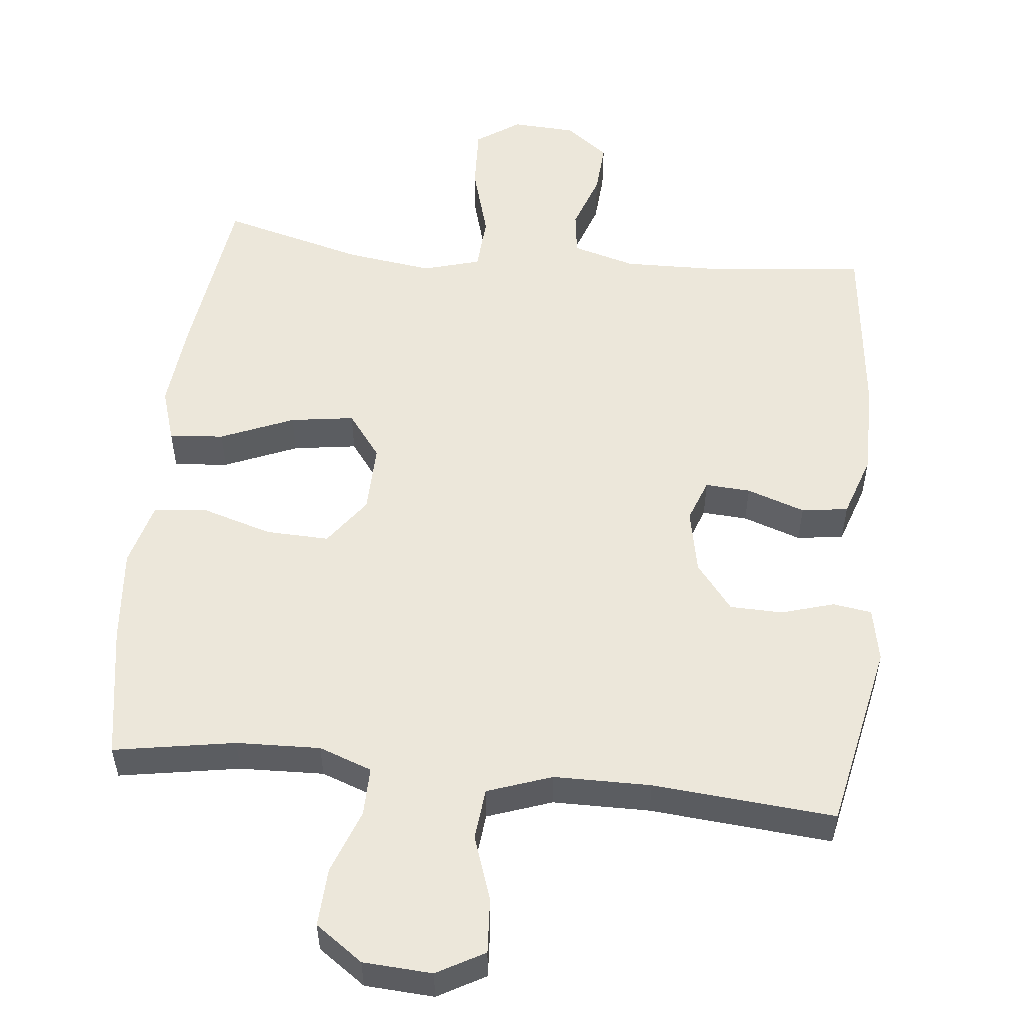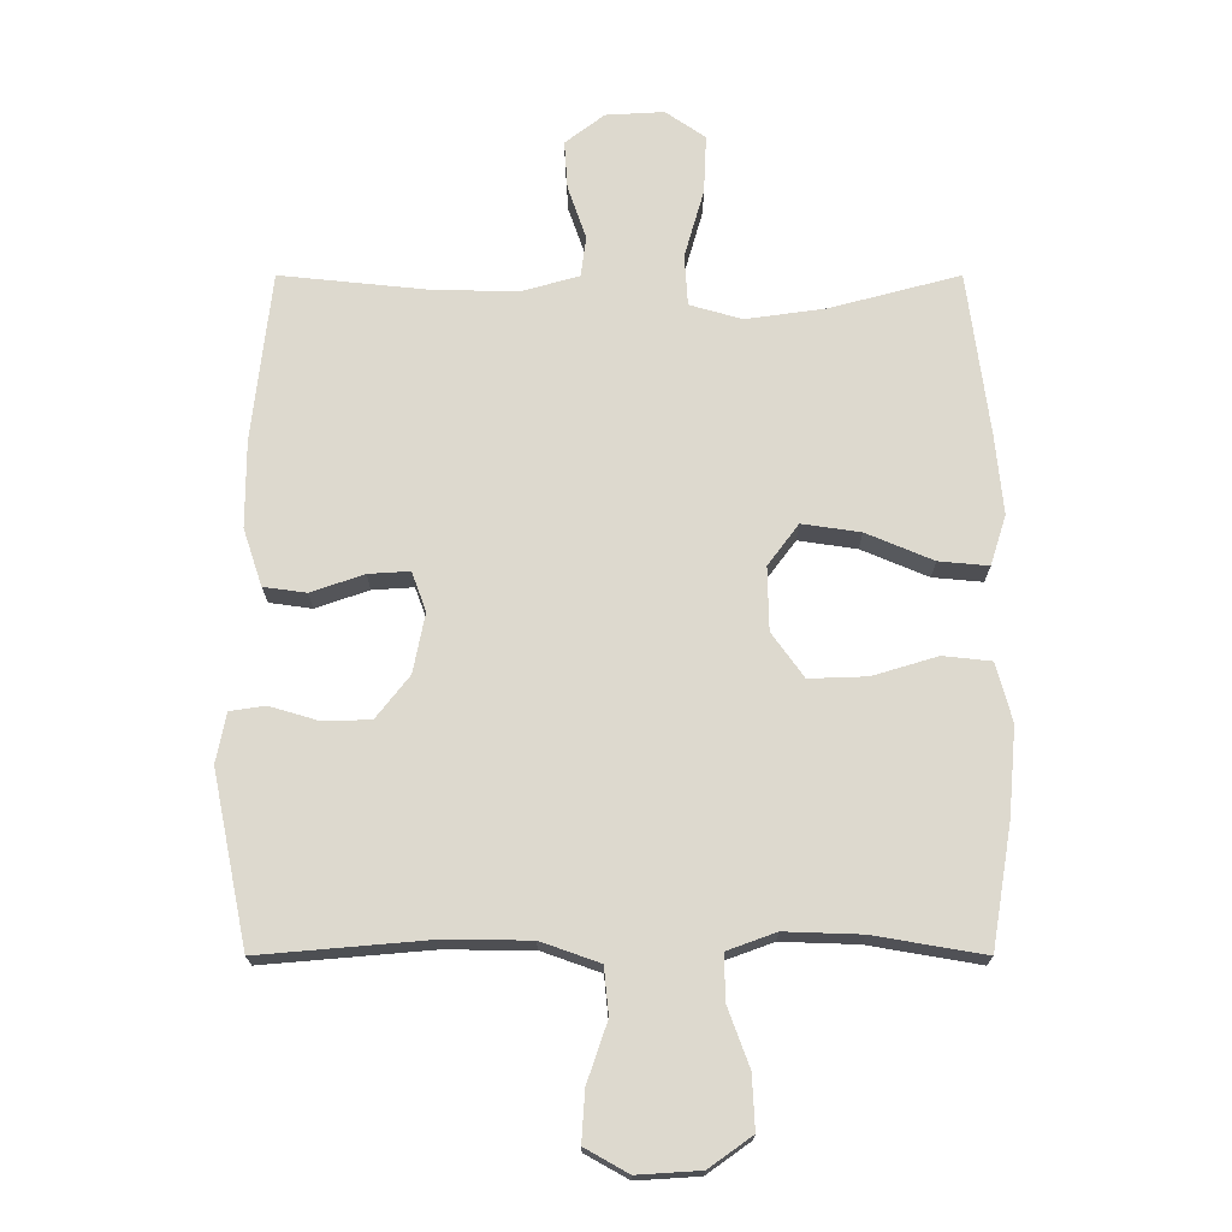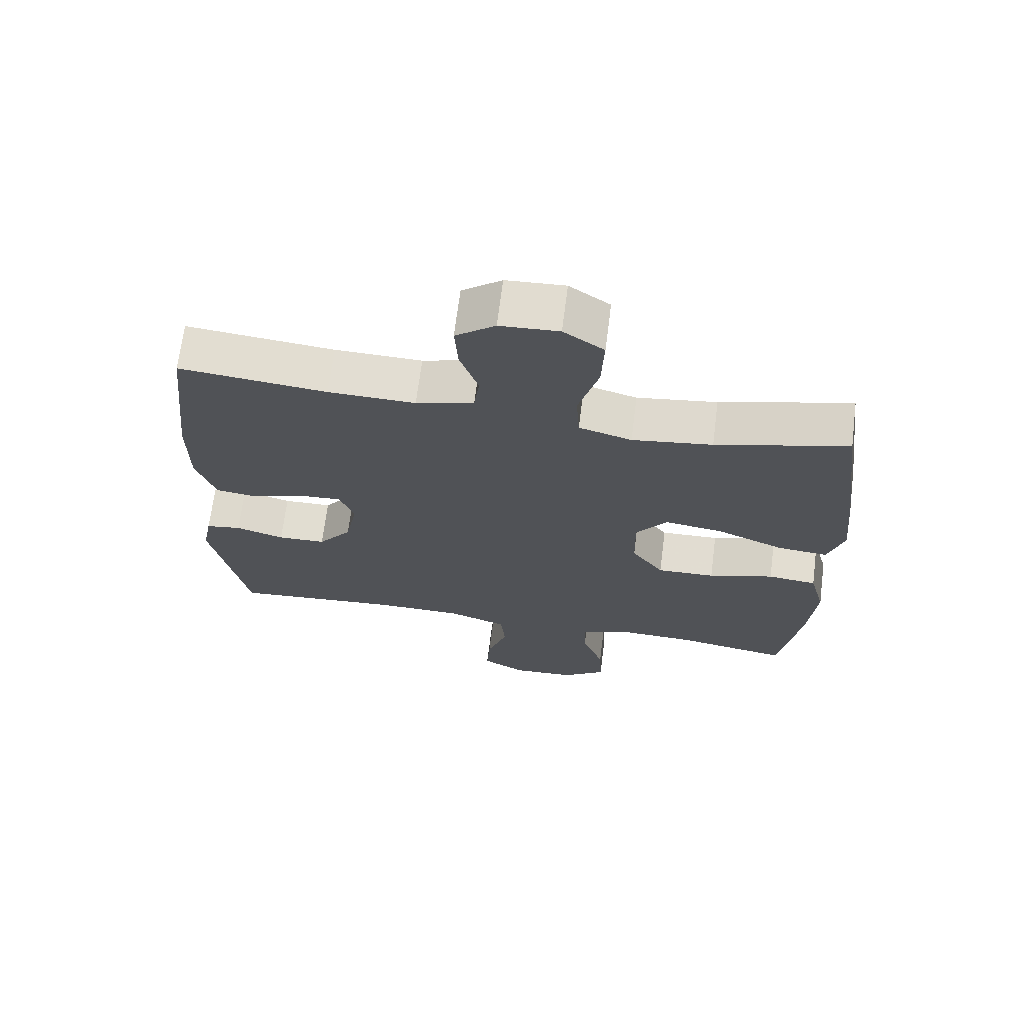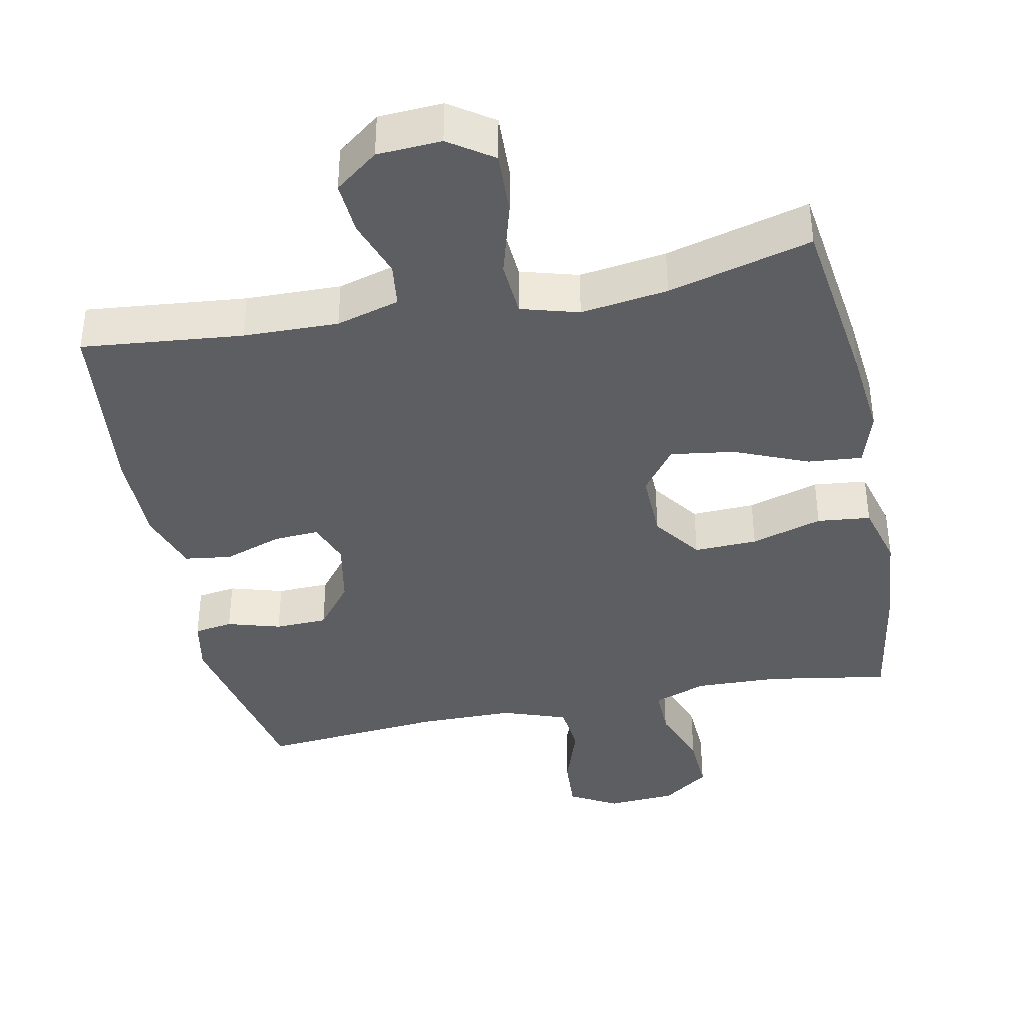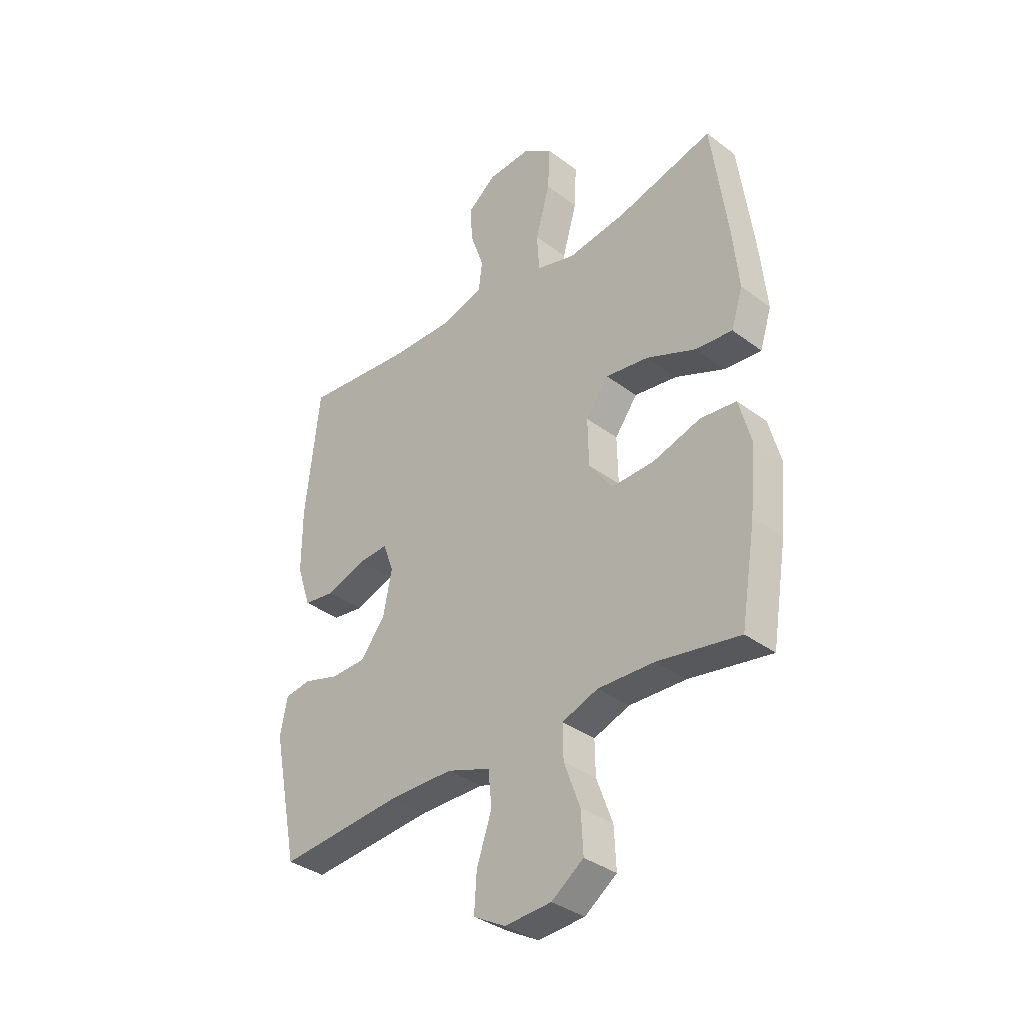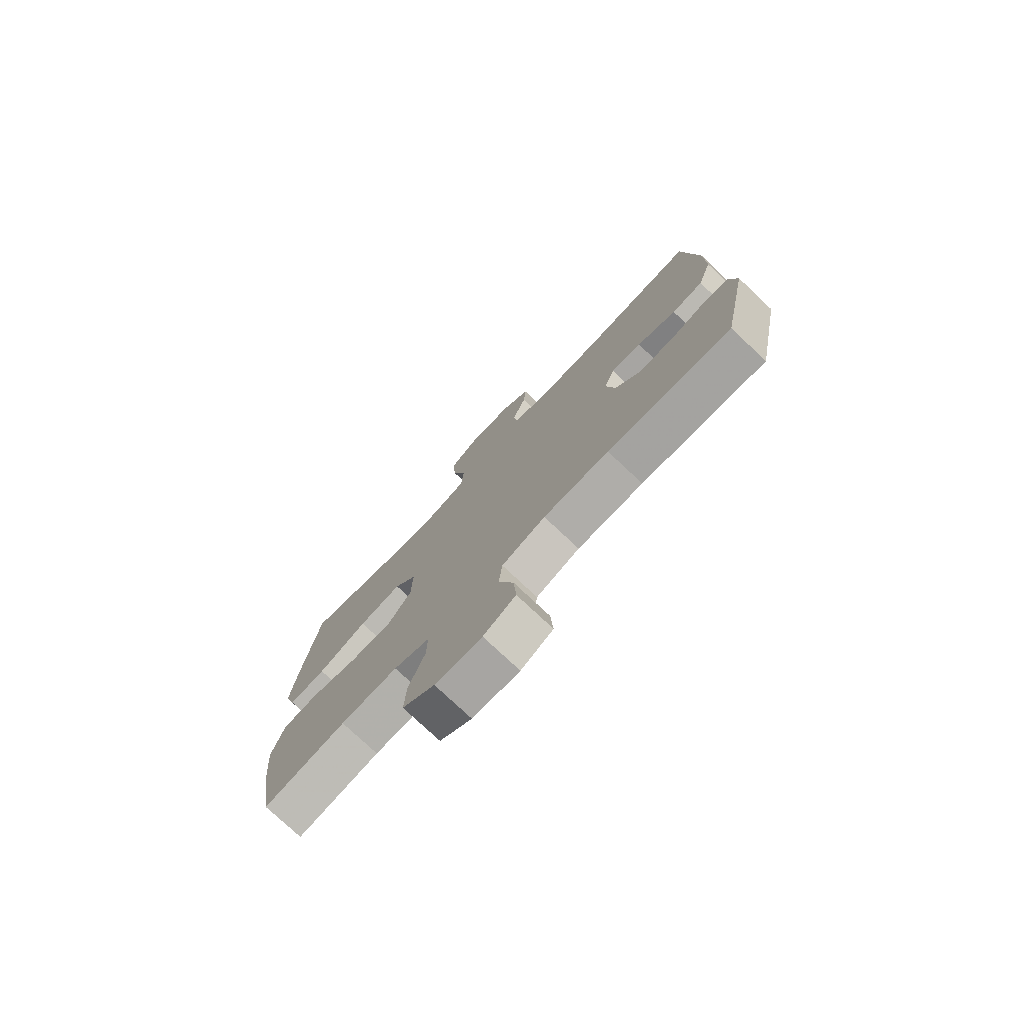
<metadata>
{"format":"obj","ext":"obj","renderer":"f3d","projection":"perspective","resolution":1024,"background":"white","views":[{"elev":53.6,"azim":-174.0,"up":"+Y"},{"elev":-18.2,"azim":-0.0,"up":"+Z"},{"elev":68.5,"azim":7.2,"up":"+Z"},{"elev":-39.0,"azim":11.6,"up":"+Y"},{"elev":-35.7,"azim":45.4,"up":"+Z"},{"elev":-76.9,"azim":-133.3,"up":"+Z"}]}
</metadata>
<code>
v -0.5 0.07 -0.5
v -0.554 0.07 -0.236
v -0.539 0.07 -0.16
v -0.485 0.07 -0.152
v -0.411 0.07 -0.174
v -0.338 0.07 -0.172
v -0.287 0.07 -0.107
v -0.269 0.07 -0.016
v -0.291 0.07 0.044
v -0.354 0.07 0.04
v -0.435 0.07 0.012
v -0.5 0.07 0.021
v -0.529 0.07 0.108
v -0.529 0.07 0.24
v -0.5 0.07 0.5
v -0.276 0.07 0.477
v -0.144 0.07 0.474
v -0.056 0.07 0.499
v -0.048 0.07 0.561
v -0.076 0.07 0.642
v -0.081 0.07 0.716
v -0.021 0.07 0.762
v 0.068 0.07 0.767
v 0.129 0.07 0.725
v 0.125 0.07 0.636
v 0.095 0.07 0.531
v 0.1 0.07 0.453
v 0.18 0.07 0.43
v 0.301 0.07 0.447
v 0.5 0.07 0.5
v 0.533 0.07 0.251
v 0.545 0.07 0.128
v 0.521 0.07 0.052
v 0.445 0.07 0.059
v 0.343 0.07 0.102
v 0.254 0.07 0.115
v 0.207 0.07 0.052
v 0.209 0.07 -0.045
v 0.258 0.07 -0.113
v 0.346 0.07 -0.11
v 0.445 0.07 -0.08
v 0.519 0.07 -0.088
v 0.543 0.07 -0.178
v 0.531 0.07 -0.313
v 0.5 0.07 -0.5
v 0.331 0.07 -0.471
v 0.214 0.07 -0.467
v 0.14 0.07 -0.494
v 0.141 0.07 -0.563
v 0.174 0.07 -0.653
v 0.178 0.07 -0.735
v 0.112 0.07 -0.782
v 0.016 0.07 -0.788
v -0.05 0.07 -0.751
v -0.045 0.07 -0.674
v -0.014 0.07 -0.583
v -0.021 0.07 -0.511
v -0.111 0.07 -0.479
v -0.246 0.07 -0.478
v -0.5 0 -0.5
v -0.554 0 -0.236
v -0.539 0 -0.16
v -0.485 0 -0.152
v -0.411 0 -0.174
v -0.338 0 -0.172
v -0.287 0 -0.107
v -0.269 0 -0.016
v -0.291 0 0.044
v -0.354 0 0.04
v -0.435 0 0.012
v -0.5 0 0.021
v -0.529 0 0.108
v -0.529 0 0.24
v -0.5 0 0.5
v -0.276 0 0.477
v -0.144 0 0.474
v -0.056 0 0.499
v -0.048 0 0.561
v -0.076 0 0.642
v -0.081 0 0.716
v -0.021 0 0.762
v 0.068 0 0.767
v 0.129 0 0.725
v 0.125 0 0.636
v 0.095 0 0.531
v 0.1 0 0.453
v 0.18 0 0.43
v 0.301 0 0.447
v 0.5 0 0.5
v 0.533 0 0.251
v 0.545 0 0.128
v 0.521 0 0.052
v 0.445 0 0.059
v 0.343 0 0.102
v 0.254 0 0.115
v 0.207 0 0.052
v 0.209 0 -0.045
v 0.258 0 -0.113
v 0.346 0 -0.11
v 0.445 0 -0.08
v 0.519 0 -0.088
v 0.543 0 -0.178
v 0.531 0 -0.313
v 0.5 0 -0.5
v 0.331 0 -0.471
v 0.214 0 -0.467
v 0.14 0 -0.494
v 0.141 0 -0.563
v 0.174 0 -0.653
v 0.178 0 -0.735
v 0.112 0 -0.782
v 0.016 0 -0.788
v -0.05 0 -0.751
v -0.045 0 -0.674
v -0.014 0 -0.583
v -0.021 0 -0.511
v -0.111 0 -0.479
v -0.246 0 -0.478
f 54 55 56
f 53 54 56
f 52 53 56
f 51 52 56
f 50 51 56
f 49 50 56
f 48 49 56 57
f 47 48 57 58
f 44 45 46
f 43 44 46
f 42 43 46
f 41 42 46
f 40 41 46
f 39 40 46 47
f 47 58 59
f 39 47 59
f 38 39 59
f 33 34 35
f 32 33 35
f 31 32 35
f 30 31 35
f 29 30 35
f 28 29 35 36
f 27 28 36 37
f 24 25 26
f 23 24 26
f 22 23 26
f 21 22 26
f 20 21 26
f 19 20 26
f 18 19 26 27
f 37 38 59
f 27 37 59
f 18 27 59
f 17 18 59
f 14 15 16
f 13 14 16
f 12 13 16
f 11 12 16
f 10 11 16
f 3 4 5
f 2 3 5
f 1 2 5
f 59 1 5
f 59 5 6
f 9 10 16 17
f 8 9 17
f 7 8 17 59
f 6 7 59
f 115 114 113
f 115 113 112
f 115 112 111
f 115 111 110
f 115 110 109
f 115 109 108
f 116 115 108 107
f 117 116 107 106
f 105 104 103
f 105 103 102
f 105 102 101
f 105 101 100
f 105 100 99
f 106 105 99 98
f 118 117 106
f 118 106 98
f 118 98 97
f 94 93 92
f 94 92 91
f 94 91 90
f 94 90 89
f 94 89 88
f 95 94 88 87
f 96 95 87 86
f 85 84 83
f 85 83 82
f 85 82 81
f 85 81 80
f 85 80 79
f 85 79 78
f 86 85 78 77
f 118 97 96
f 118 96 86
f 118 86 77
f 118 77 76
f 75 74 73
f 75 73 72
f 75 72 71
f 75 71 70
f 75 70 69
f 64 63 62
f 64 62 61
f 64 61 60
f 64 60 118
f 65 64 118
f 76 75 69 68
f 76 68 67
f 118 76 67 66
f 118 66 65
f 1 60 61 2
f 2 61 62 3
f 3 62 63 4
f 4 63 64 5
f 5 64 65 6
f 6 65 66 7
f 7 66 67 8
f 8 67 68 9
f 9 68 69 10
f 10 69 70 11
f 11 70 71 12
f 12 71 72 13
f 13 72 73 14
f 14 73 74 15
f 15 74 75 16
f 16 75 76 17
f 17 76 77 18
f 18 77 78 19
f 19 78 79 20
f 20 79 80 21
f 21 80 81 22
f 22 81 82 23
f 23 82 83 24
f 24 83 84 25
f 25 84 85 26
f 26 85 86 27
f 27 86 87 28
f 28 87 88 29
f 29 88 89 30
f 30 89 90 31
f 31 90 91 32
f 32 91 92 33
f 33 92 93 34
f 34 93 94 35
f 35 94 95 36
f 36 95 96 37
f 37 96 97 38
f 38 97 98 39
f 39 98 99 40
f 40 99 100 41
f 41 100 101 42
f 42 101 102 43
f 43 102 103 44
f 44 103 104 45
f 45 104 105 46
f 46 105 106 47
f 47 106 107 48
f 48 107 108 49
f 49 108 109 50
f 50 109 110 51
f 51 110 111 52
f 52 111 112 53
f 53 112 113 54
f 54 113 114 55
f 55 114 115 56
f 56 115 116 57
f 57 116 117 58
f 58 117 118 59
f 59 118 60 1

</code>
